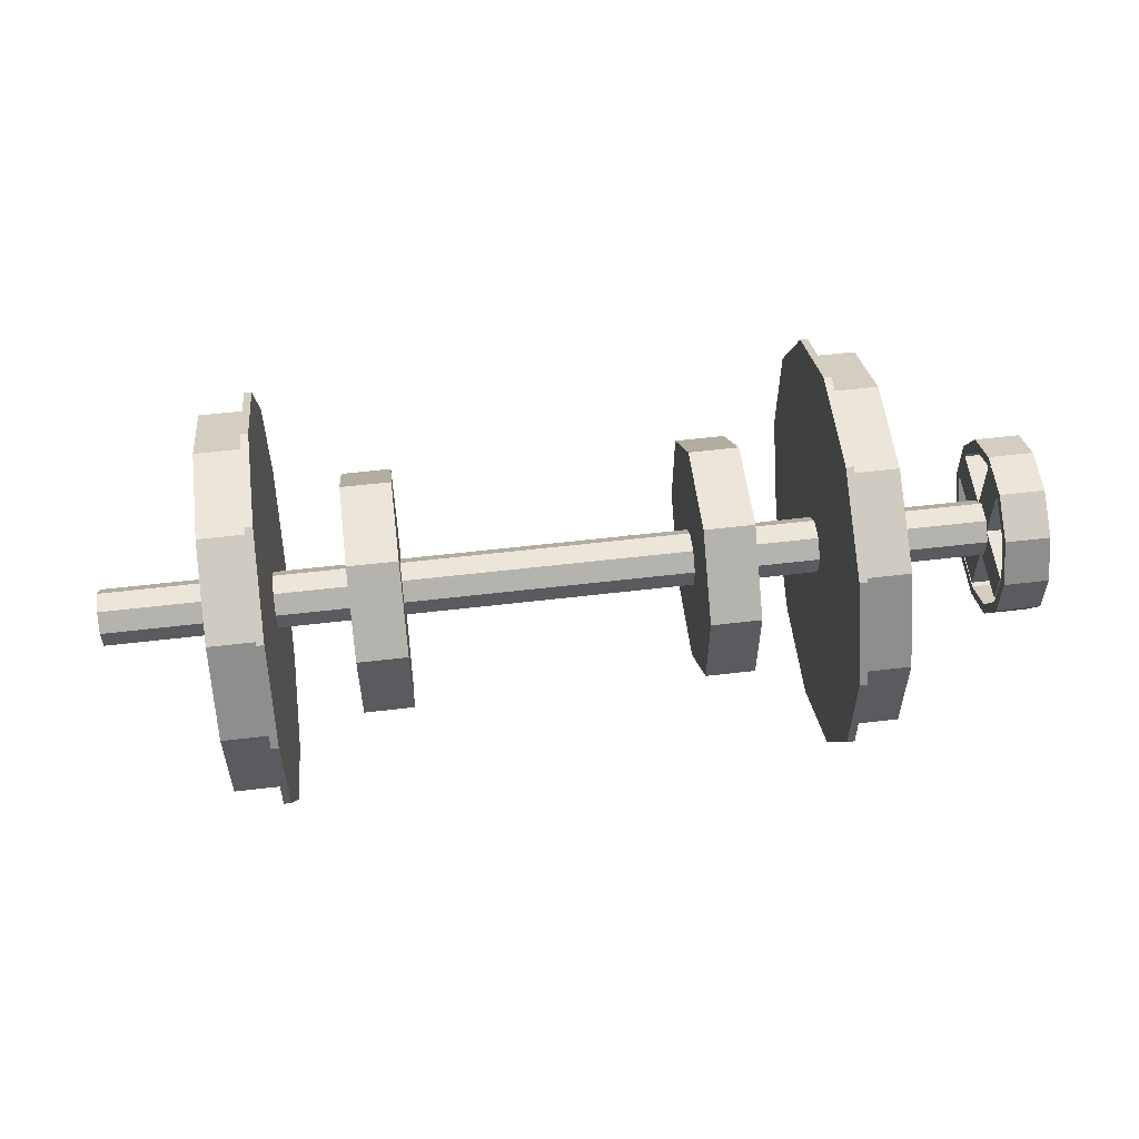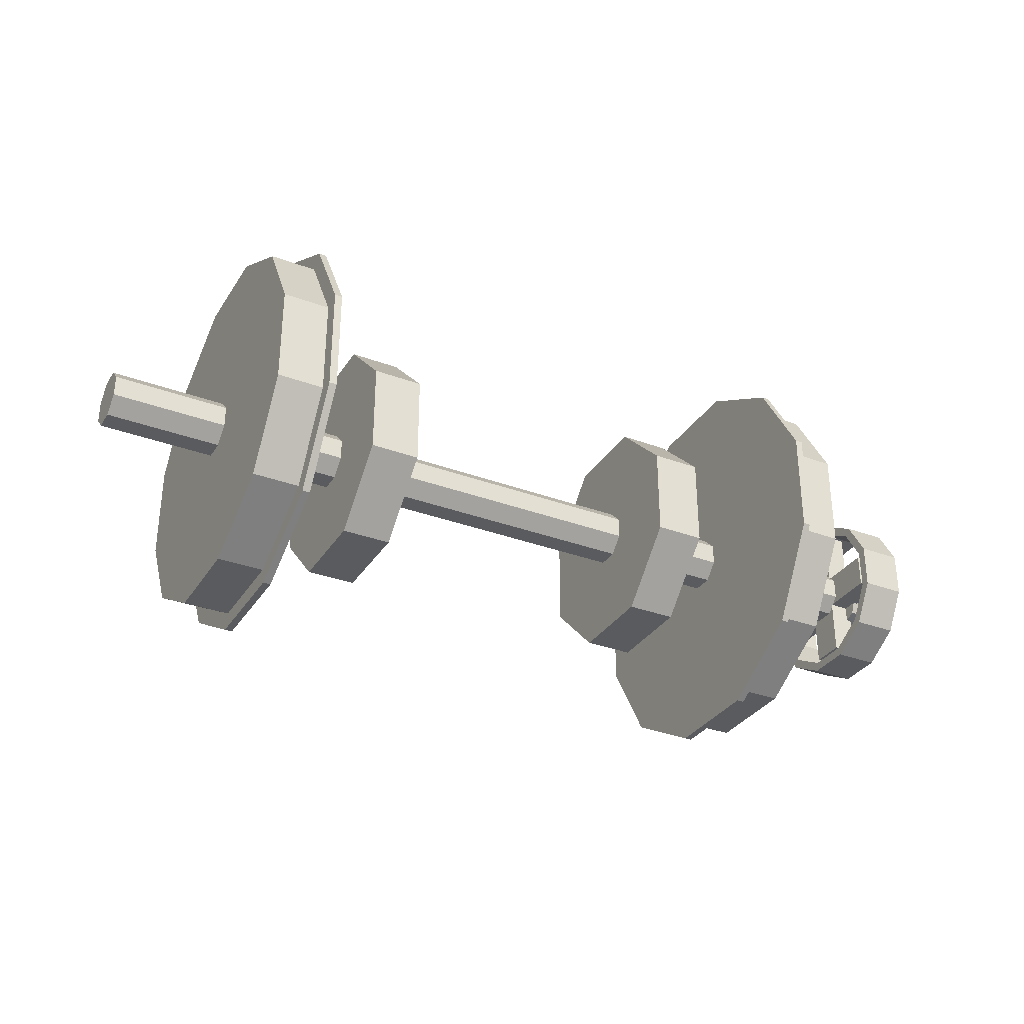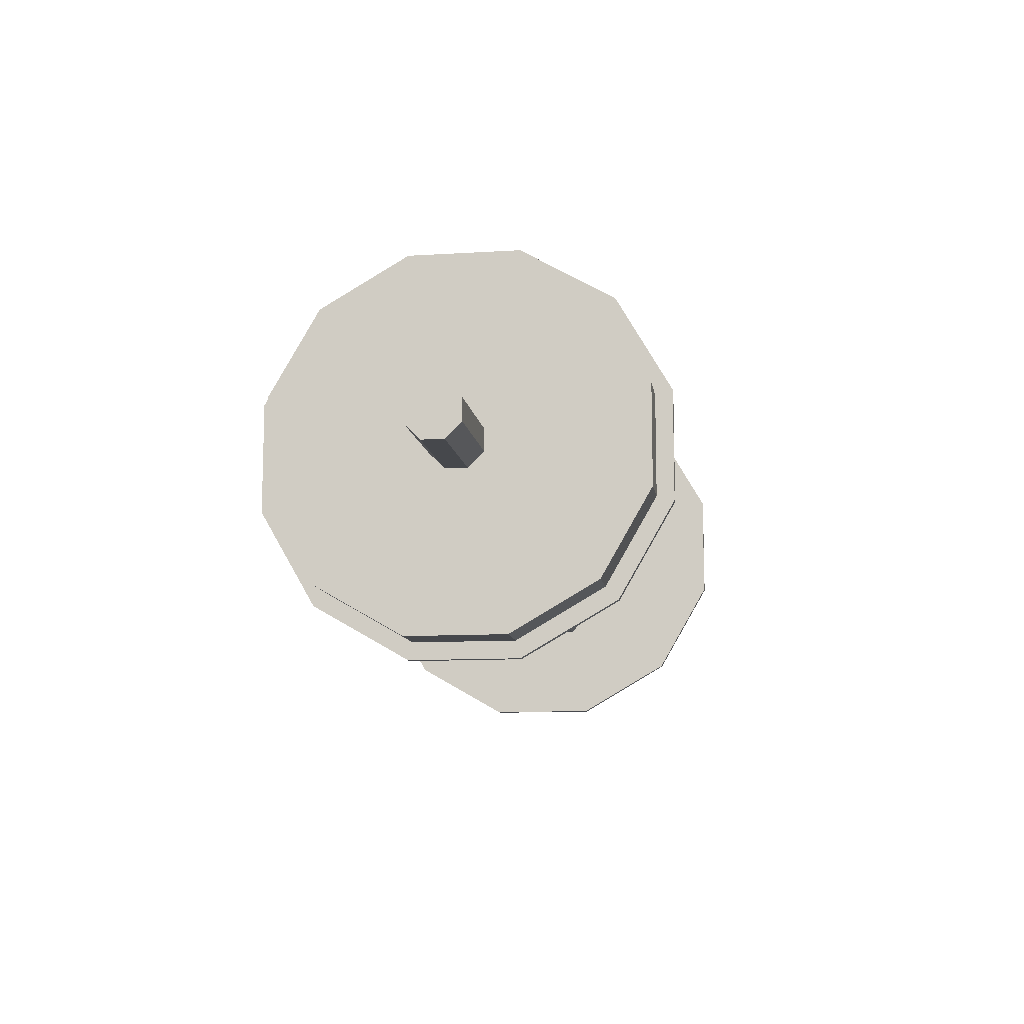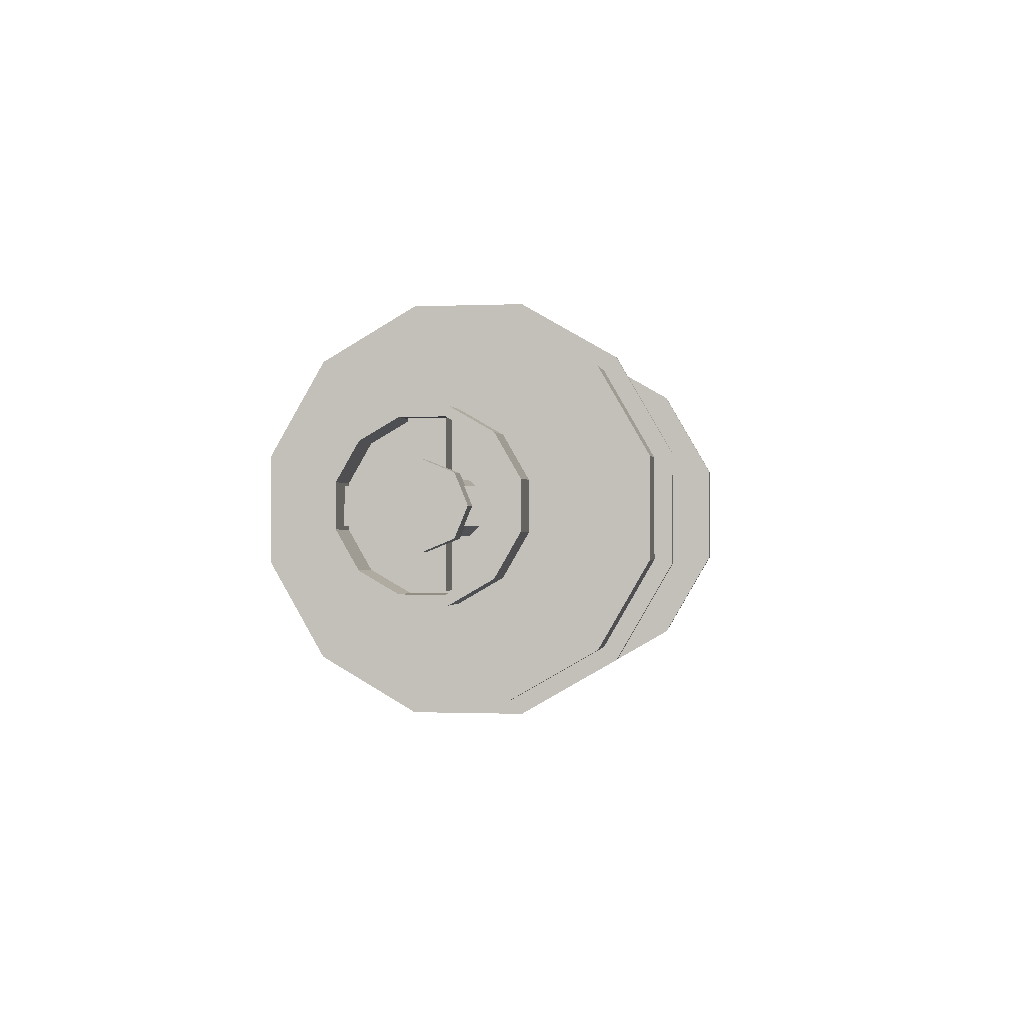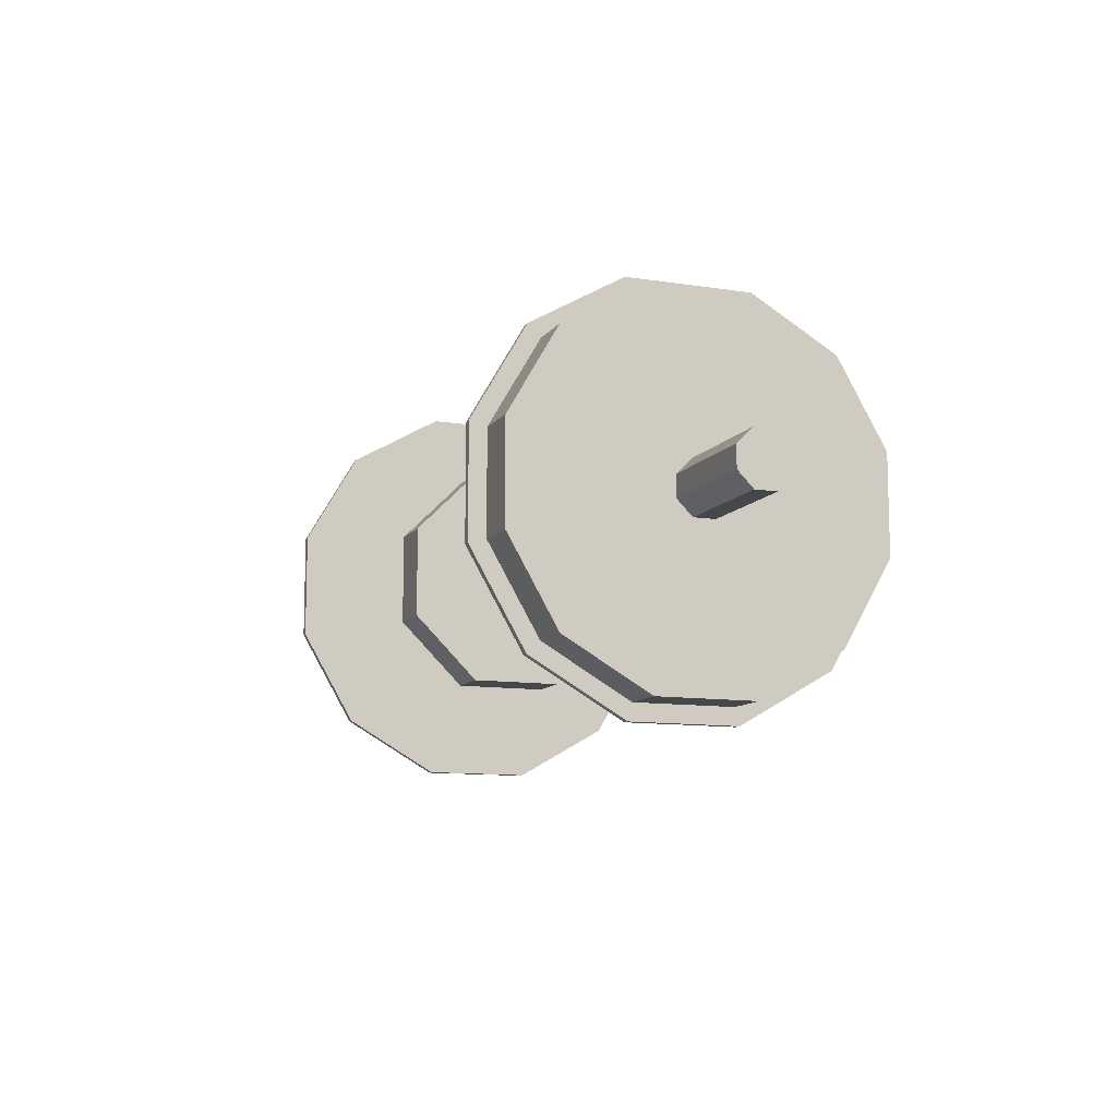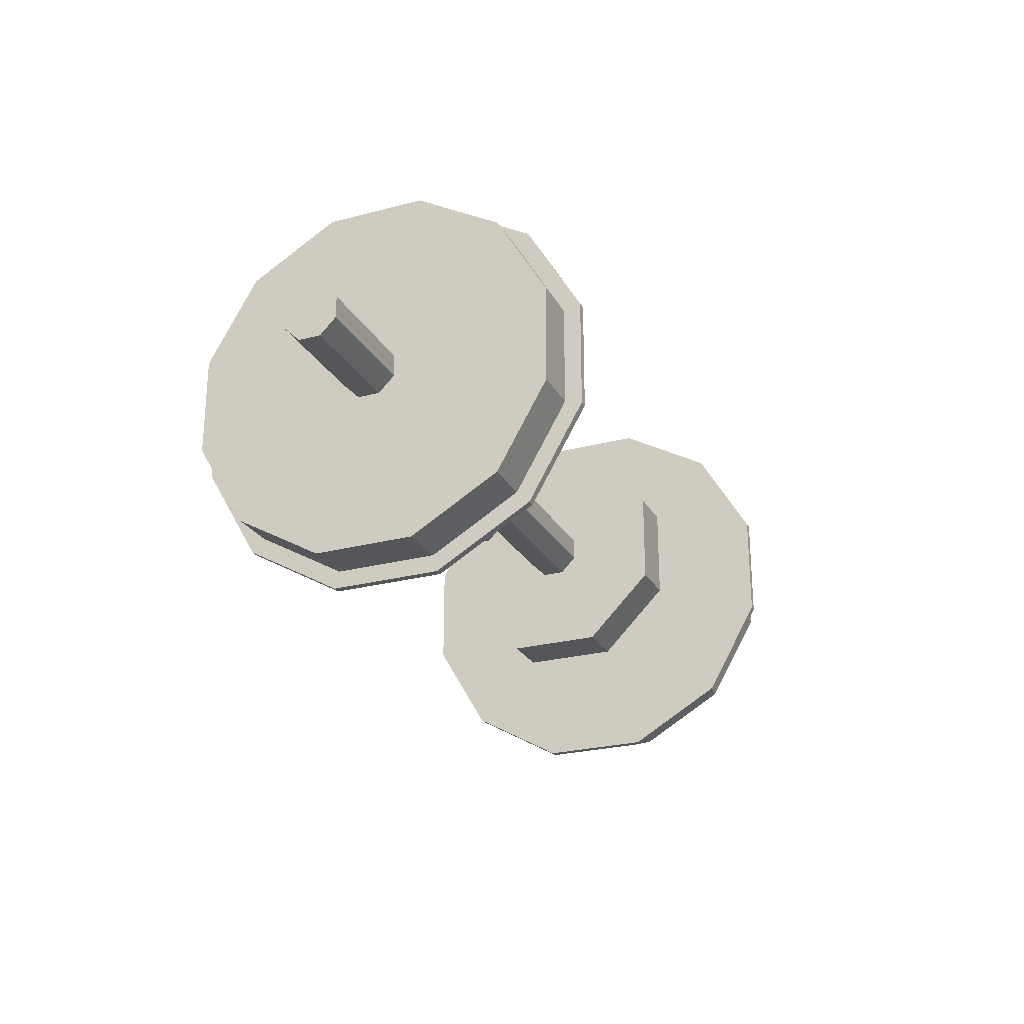
<metadata>
{"format":"obj","ext":"obj","renderer":"f3d","projection":"perspective","resolution":1024,"background":"white","views":[{"elev":55.8,"azim":-7.1,"up":"+Z"},{"elev":-32.4,"azim":-27.5,"up":"+Z"},{"elev":-11.2,"azim":-81.4,"up":"+Z"},{"elev":-0.7,"azim":99.7,"up":"+Z"},{"elev":-10.8,"azim":-111.3,"up":"+Z"},{"elev":-25.1,"azim":-66.8,"up":"+Y"}]}
</metadata>
<code>
o cylinder
v 1.106 -2.248e-16 0
v -1.106 2.665e-16 0
v 1.106 0.02718 0.06563
v -1.106 0.02718 0.06563
v 1.106 0.06562 0.02718
v -1.106 0.06563 0.02718
v 1.106 0.06562 -0.02718
v -1.106 0.06563 -0.02718
v 1.106 0.02718 -0.06563
v -1.106 0.02718 -0.06563
v 1.106 -0.02718 -0.06563
v -1.106 -0.02718 -0.06563
v 1.106 -0.06563 -0.02718
v -1.106 -0.06562 -0.02718
v 1.106 -0.06563 0.02718
v -1.106 -0.06562 0.02718
v 1.106 -0.02718 0.06562
v -1.106 -0.02718 0.06562
v -0.4875 -5.829e-17 0
v -0.3625 -3.053e-17 0
v -0.4875 0.1165 0.2812
v -0.3625 0.1165 0.2812
v -0.4875 0.2812 0.1165
v -0.3625 0.2812 0.1165
v -0.4875 0.2812 -0.1165
v -0.3625 0.2812 -0.1165
v -0.4875 0.1165 -0.2812
v -0.3625 0.1165 -0.2812
v -0.4875 -0.1165 -0.2813
v -0.3625 -0.1165 -0.2813
v -0.4875 -0.2812 -0.1165
v -0.3625 -0.2812 -0.1165
v -0.4875 -0.2813 0.1165
v -0.3625 -0.2812 0.1165
v -0.4875 -0.1165 0.2812
v -0.3625 -0.1165 0.2812
v -0.6969 -1.547e-16 0
v -0.6781 -1.506e-16 0
v -0.6969 0.134 0.5
v -0.6781 0.134 0.5
v -0.6969 0.366 0.366
v -0.6781 0.366 0.366
v -0.6969 0.5 0.134
v -0.6781 0.5 0.134
v -0.6969 0.5 -0.134
v -0.6781 0.5 -0.134
v -0.6969 0.366 -0.366
v -0.6781 0.366 -0.366
v -0.6969 0.134 -0.5
v -0.6781 0.134 -0.5
v -0.6969 -0.134 -0.5
v -0.6781 -0.134 -0.5
v -0.6969 -0.366 -0.366
v -0.6781 -0.366 -0.366
v -0.6969 -0.5 -0.134
v -0.6781 -0.5 -0.134
v -0.6969 -0.5 0.134
v -0.6781 -0.5 0.134
v -0.6969 -0.366 0.366
v -0.6781 -0.366 0.366
v -0.6969 -0.134 0.5
v -0.6781 -0.134 0.5
v -0.8125 -0.3353 0.3353
v -0.8125 -1.804e-16 0
v -0.6875 -1.527e-16 0
v -0.8125 0.1227 0.458
v -0.6875 0.1227 0.458
v -0.8125 0.3353 0.3353
v -0.6875 0.3353 0.3353
v -0.8125 0.458 0.1227
v -0.6875 0.458 0.1227
v -0.8125 0.458 -0.1227
v -0.6875 0.458 -0.1227
v -0.8125 0.3353 -0.3353
v -0.6875 0.3353 -0.3353
v -0.8125 0.1227 -0.458
v -0.6875 0.1227 -0.458
v -0.8125 -0.1227 -0.458
v -0.6875 -0.1227 -0.458
v -0.8125 -0.3353 -0.3353
v -0.6875 -0.3353 -0.3353
v -0.8125 -0.458 -0.1227
v -0.6875 -0.458 -0.1227
v -0.8125 -0.458 0.1227
v -0.6875 -0.458 0.1227
v -0.6875 -0.3353 0.3353
v -0.8125 -0.1227 0.458
v -0.6875 -0.1227 0.458
v 0.4875 -1.082e-16 0
v 0.3625 -8.049e-17 0
v 0.4875 0.1165 0.2812
v 0.3625 0.1165 0.2812
v 0.4875 0.2812 0.1165
v 0.3625 0.2812 0.1165
v 0.4875 0.2812 -0.1165
v 0.3625 0.2812 -0.1165
v 0.4875 0.1165 -0.2812
v 0.3625 0.1165 -0.2812
v 0.4875 -0.1165 -0.2813
v 0.3625 -0.1165 -0.2813
v 0.4875 -0.2813 -0.1165
v 0.3625 -0.2812 -0.1165
v 0.4875 -0.2813 0.1165
v 0.3625 -0.2813 0.1165
v 0.4875 -0.1165 0.2812
v 0.3625 -0.1165 0.2812
v 0.6969 -1.547e-16 0
v 0.6781 -1.506e-16 0
v 0.6969 0.134 0.5
v 0.6781 0.134 0.5
v 0.6969 0.366 0.366
v 0.6781 0.366 0.366
v 0.6969 0.5 0.134
v 0.6781 0.5 0.134
v 0.6969 0.5 -0.134
v 0.6781 0.5 -0.134
v 0.6969 0.366 -0.366
v 0.6781 0.366 -0.366
v 0.6969 0.134 -0.5
v 0.6781 0.134 -0.5
v 0.6969 -0.134 -0.5
v 0.6781 -0.134 -0.5
v 0.6969 -0.366 -0.366
v 0.6781 -0.366 -0.366
v 0.6969 -0.5 -0.134
v 0.6781 -0.5 -0.134
v 0.6969 -0.5 0.134
v 0.6781 -0.5 0.134
v 0.6969 -0.366 0.366
v 0.6781 -0.366 0.366
v 0.6969 -0.134 0.5
v 0.6781 -0.134 0.5
v 0.8125 -0.3353 0.3353
v 0.8125 -1.804e-16 0
v 0.6875 -1.527e-16 0
v 0.8125 0.1227 0.458
v 0.6875 0.1227 0.458
v 0.8125 0.3353 0.3353
v 0.6875 0.3353 0.3353
v 0.8125 0.458 0.1227
v 0.6875 0.458 0.1227
v 0.8125 0.458 -0.1227
v 0.6875 0.458 -0.1227
v 0.8125 0.3353 -0.3353
v 0.6875 0.3353 -0.3353
v 0.8125 0.1227 -0.458
v 0.6875 0.1227 -0.458
v 0.8125 -0.1227 -0.458
v 0.6875 -0.1227 -0.458
v 0.8125 -0.3353 -0.3353
v 0.6875 -0.3353 -0.3353
v 0.8125 -0.458 -0.1227
v 0.6875 -0.458 -0.1227
v 0.8125 -0.458 0.1227
v 0.6875 -0.458 0.1227
v 0.6875 -0.3353 0.3353
v 0.8125 -0.1227 0.458
v 0.6875 -0.1227 0.458
v 1.219 -0.05828 0.2175
v 1.106 -0.05828 0.2175
v 1.219 -0.05196 0.1939
v 1.106 -0.05196 0.1939
v 1.219 -0.1592 0.1592
v 1.106 -0.1592 0.1592
v 1.219 -0.142 0.142
v 1.106 -0.142 0.142
v 1.219 -0.2175 0.05828
v 1.106 -0.2175 0.05828
v 1.219 -0.1939 0.05196
v 1.106 -0.1939 0.05196
v 1.219 -0.2175 -0.05828
v 1.106 -0.2175 -0.05828
v 1.219 -0.1939 -0.05196
v 1.106 -0.1939 -0.05196
v 1.219 -0.1592 -0.1592
v 1.106 -0.1592 -0.1592
v 1.219 -0.142 -0.142
v 1.106 -0.142 -0.142
v 1.219 -0.05828 -0.2175
v 1.106 -0.05828 -0.2175
v 1.219 -0.05196 -0.1939
v 1.106 -0.05196 -0.1939
v 1.219 0.05828 -0.2175
v 1.106 0.05828 -0.2175
v 1.219 0.05196 -0.1939
v 1.106 0.05196 -0.1939
v 1.219 0.1592 -0.1592
v 1.106 0.1592 -0.1592
v 1.219 0.142 -0.142
v 1.106 0.142 -0.142
v 1.219 0.2175 -0.05828
v 1.106 0.2175 -0.05828
v 1.219 0.1939 -0.05196
v 1.106 0.1939 -0.05196
v 1.219 0.2175 0.05828
v 1.106 0.2175 0.05828
v 1.219 0.1939 0.05196
v 1.106 0.1939 0.05196
v 1.219 0.1592 0.1592
v 1.106 0.1592 0.1592
v 1.219 0.142 0.142
v 1.106 0.142 0.142
v 1.219 0.05828 0.2175
v 1.106 0.05828 0.2175
v 1.219 0.05196 0.1939
v 1.106 0.05196 0.1939
v 1.156 2.017e-16 2.786e-18
v 1.219 2.364e-16 1.146e-17
v 1.156 2.082e-16 0.1015
v 1.219 2.359e-16 0.1015
v 1.156 0.07175 0.07175
v 1.219 0.07175 0.07175
v 1.156 0.1015 0
v 1.219 0.1015 1.388e-17
v 1.156 0.07175 -0.07175
v 1.219 0.07175 -0.07175
v 1.156 2.082e-16 -0.1015
v 1.219 2.498e-16 -0.1015
v 1.156 -0.07175 -0.07175
v 1.219 -0.07175 -0.07175
v 1.156 -0.1015 2.082e-17
v 1.219 -0.1015 3.469e-17
v 1.156 -0.07175 0.07175
v 1.219 -0.07175 0.07175
v 1.106 0.2125 0.04375
v 1.106 0.2125 -0.04375
v 1.106 -0.1875 0.04375
v 1.106 -0.1875 -0.04375
v 1.169 0.2125 0.04375
v 1.169 0.2125 -0.04375
v 1.169 -0.1875 0.04375
v 1.169 -0.1875 -0.04375
v 1.106 -0.04375 0.2125
v 1.106 0.04375 0.2125
v 1.106 -0.04375 -0.1875
v 1.106 0.04375 -0.1875
v 1.169 -0.04375 0.2125
v 1.169 0.04375 0.2125
v 1.169 -0.04375 -0.1875
v 1.169 0.04375 -0.1875
f 5 3 1
f 3 5 6 4
f 4 6 2
f 7 5 1
f 5 7 8 6
f 6 8 2
f 9 7 1
f 7 9 10 8
f 8 10 2
f 11 9 1
f 9 11 12 10
f 10 12 2
f 13 11 1
f 11 13 14 12
f 12 14 2
f 15 13 1
f 13 15 16 14
f 14 16 2
f 17 15 1
f 15 17 18 16
f 16 18 2
f 3 17 1
f 17 3 4 18
f 18 4 2
f 21 23 19
f 24 23 21 22
f 24 22 20
f 23 25 19
f 26 25 23 24
f 26 24 20
f 25 27 19
f 28 27 25 26
f 28 26 20
f 27 29 19
f 30 29 27 28
f 30 28 20
f 29 31 19
f 32 31 29 30
f 32 30 20
f 31 33 19
f 34 33 31 32
f 34 32 20
f 33 35 19
f 36 35 33 34
f 36 34 20
f 35 21 19
f 22 21 35 36
f 22 36 20
f 39 41 37
f 42 41 39 40
f 42 40 38
f 41 43 37
f 44 43 41 42
f 44 42 38
f 43 45 37
f 46 45 43 44
f 46 44 38
f 45 47 37
f 48 47 45 46
f 48 46 38
f 47 49 37
f 50 49 47 48
f 50 48 38
f 49 51 37
f 52 51 49 50
f 52 50 38
f 51 53 37
f 54 53 51 52
f 54 52 38
f 53 55 37
f 56 55 53 54
f 56 54 38
f 55 57 37
f 58 57 55 56
f 58 56 38
f 57 59 37
f 60 59 57 58
f 60 58 38
f 59 61 37
f 62 61 59 60
f 62 60 38
f 61 39 37
f 40 39 61 62
f 40 62 38
f 66 68 64
f 69 68 66 67
f 69 67 65
f 68 70 64
f 71 70 68 69
f 71 69 65
f 70 72 64
f 73 72 70 71
f 73 71 65
f 72 74 64
f 75 74 72 73
f 75 73 65
f 74 76 64
f 77 76 74 75
f 77 75 65
f 76 78 64
f 79 78 76 77
f 79 77 65
f 78 80 64
f 81 80 78 79
f 81 79 65
f 80 82 64
f 83 82 80 81
f 83 81 65
f 82 84 64
f 85 84 82 83
f 85 83 65
f 84 63 64
f 86 63 84 85
f 86 85 65
f 63 87 64
f 88 87 63 86
f 88 86 65
f 87 66 64
f 67 66 87 88
f 67 88 65
f 93 91 89
f 91 93 94 92
f 92 94 90
f 95 93 89
f 93 95 96 94
f 94 96 90
f 97 95 89
f 95 97 98 96
f 96 98 90
f 99 97 89
f 97 99 100 98
f 98 100 90
f 101 99 89
f 99 101 102 100
f 100 102 90
f 103 101 89
f 101 103 104 102
f 102 104 90
f 105 103 89
f 103 105 106 104
f 104 106 90
f 91 105 89
f 105 91 92 106
f 106 92 90
f 111 109 107
f 109 111 112 110
f 110 112 108
f 113 111 107
f 111 113 114 112
f 112 114 108
f 115 113 107
f 113 115 116 114
f 114 116 108
f 117 115 107
f 115 117 118 116
f 116 118 108
f 119 117 107
f 117 119 120 118
f 118 120 108
f 121 119 107
f 119 121 122 120
f 120 122 108
f 123 121 107
f 121 123 124 122
f 122 124 108
f 125 123 107
f 123 125 126 124
f 124 126 108
f 127 125 107
f 125 127 128 126
f 126 128 108
f 129 127 107
f 127 129 130 128
f 128 130 108
f 131 129 107
f 129 131 132 130
f 130 132 108
f 109 131 107
f 131 109 110 132
f 132 110 108
f 138 136 134
f 136 138 139 137
f 137 139 135
f 140 138 134
f 138 140 141 139
f 139 141 135
f 142 140 134
f 140 142 143 141
f 141 143 135
f 144 142 134
f 142 144 145 143
f 143 145 135
f 146 144 134
f 144 146 147 145
f 145 147 135
f 148 146 134
f 146 148 149 147
f 147 149 135
f 150 148 134
f 148 150 151 149
f 149 151 135
f 152 150 134
f 150 152 153 151
f 151 153 135
f 154 152 134
f 152 154 155 153
f 153 155 135
f 133 154 134
f 154 133 156 155
f 155 156 135
f 157 133 134
f 133 157 158 156
f 156 158 135
f 136 157 134
f 157 136 137 158
f 158 137 135
f 164 163 159 160
f 165 166 162 161
f 163 165 161 159
f 166 164 160 162
f 168 167 163 164
f 169 170 166 165
f 167 169 165 163
f 170 168 164 166
f 172 171 167 168
f 173 174 170 169
f 171 173 169 167
f 174 172 168 170
f 176 175 171 172
f 177 178 174 173
f 175 177 173 171
f 178 176 172 174
f 180 179 175 176
f 181 182 178 177
f 179 181 177 175
f 182 180 176 178
f 185 186 182 181
f 183 185 181 179
f 186 184 180 182
f 188 187 183 184
f 189 190 186 185
f 187 189 185 183
f 190 188 184 186
f 192 191 187 188
f 193 194 190 189
f 191 193 189 187
f 194 192 188 190
f 196 195 191 192
f 197 198 194 193
f 195 197 193 191
f 198 196 192 194
f 200 199 195 196
f 201 202 198 197
f 199 201 197 195
f 202 200 196 198
f 204 203 199 200
f 205 206 202 201
f 203 205 201 199
f 206 204 200 202
f 160 159 203 204
f 161 162 206 205
f 159 161 205 203
f 162 160 204 206
f 184 183 179 180
f 209 211 207
f 212 211 209 210
f 212 210 208
f 211 213 207
f 214 213 211 212
f 214 212 208
f 213 215 207
f 216 215 213 214
f 216 214 208
f 215 217 207
f 218 217 215 216
f 218 216 208
f 217 219 207
f 220 219 217 218
f 220 218 208
f 219 221 207
f 222 221 219 220
f 222 220 208
f 221 223 207
f 224 223 221 222
f 224 222 208
f 223 209 207
f 210 209 223 224
f 210 224 208
f 225 226 228 227
f 230 229 231 232
f 230 226 225 229
f 231 227 228 232
f 229 225 227 231
f 226 230 232 228
f 233 234 236 235
f 238 237 239 240
f 238 234 233 237
f 239 235 236 240
f 237 233 235 239
f 234 238 240 236

</code>
